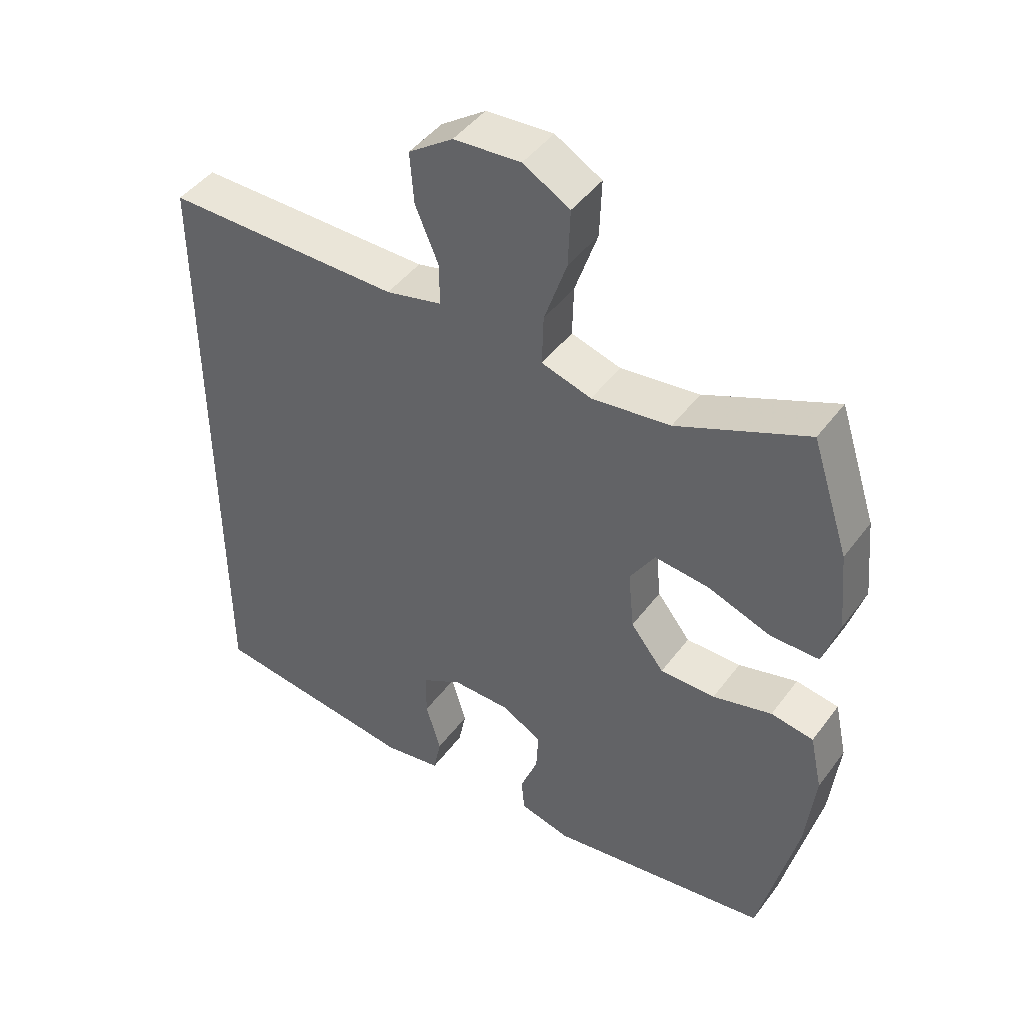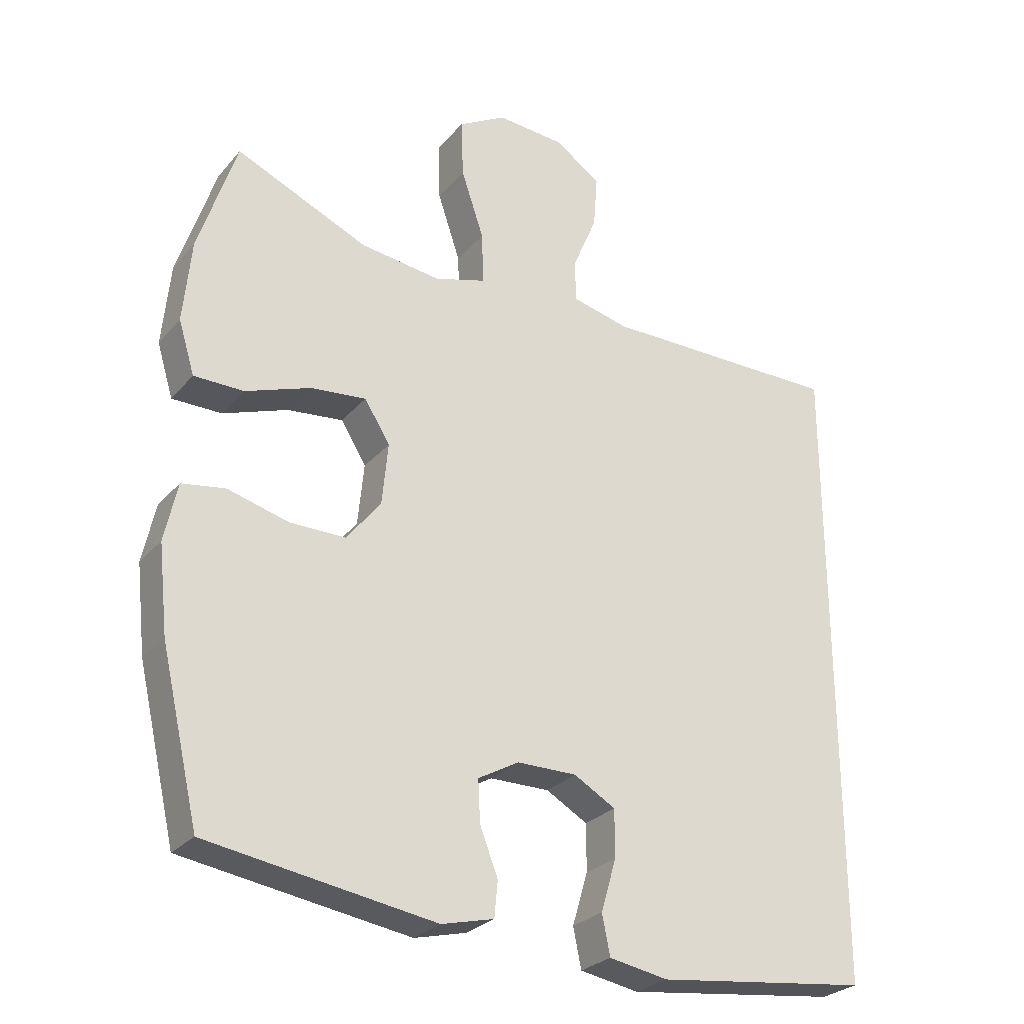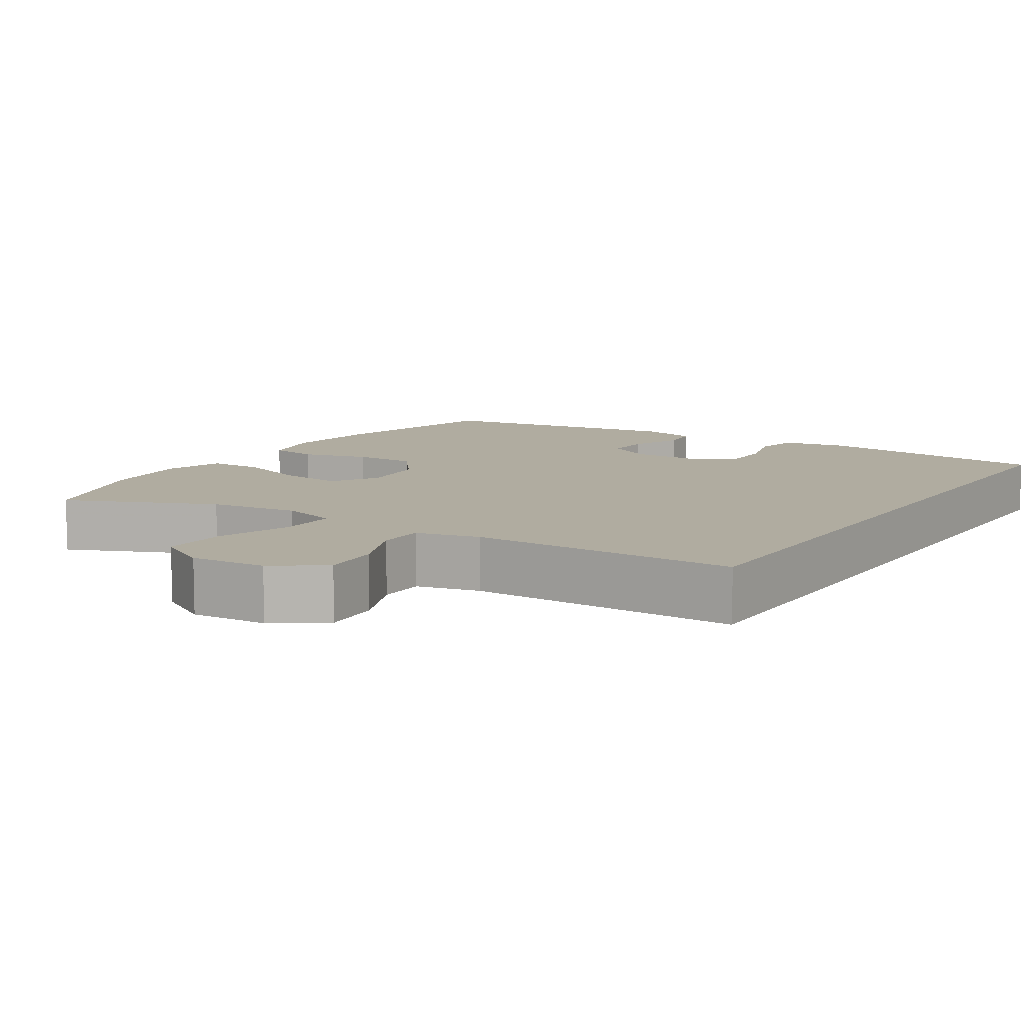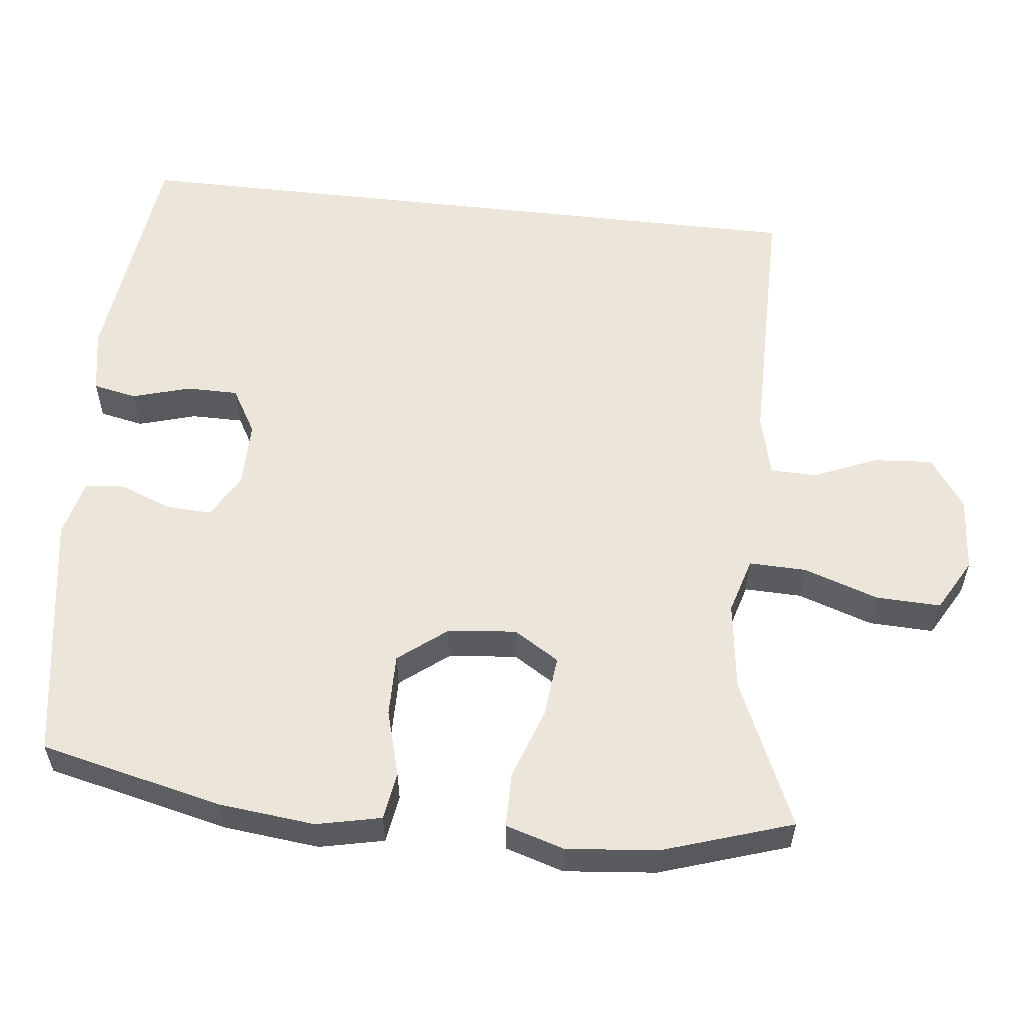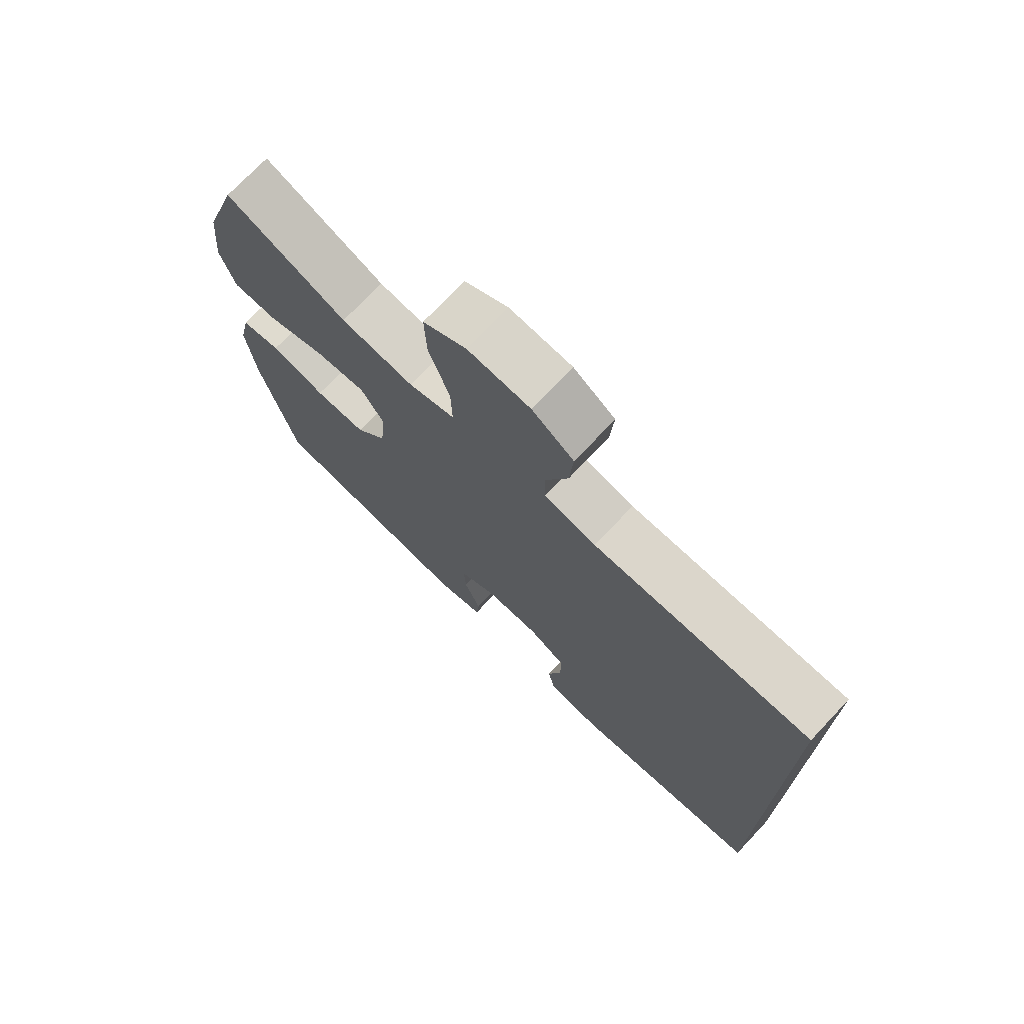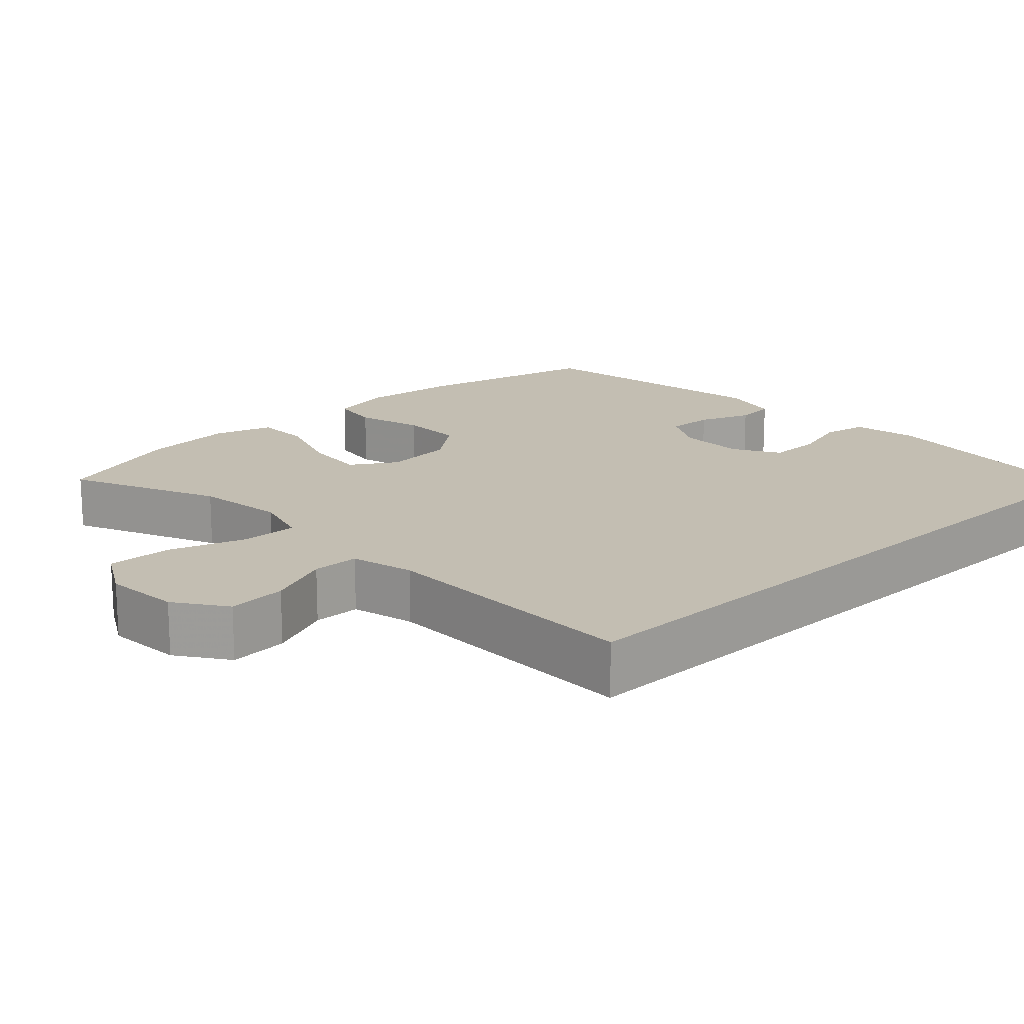
<metadata>
{"format":"obj","ext":"obj","renderer":"f3d","projection":"perspective","resolution":1024,"background":"white","views":[{"elev":45.6,"azim":-145.5,"up":"+Z"},{"elev":-27.1,"azim":-31.2,"up":"+Z"},{"elev":9.9,"azim":33.0,"up":"+Y"},{"elev":56.8,"azim":-83.5,"up":"+Y"},{"elev":73.4,"azim":43.4,"up":"+Z"},{"elev":17.3,"azim":46.8,"up":"+Y"}]}
</metadata>
<code>
v -0.5 0.07 -0.5
v -0.557 0.07 -0.254
v -0.571 0.07 -0.124
v -0.552 0.07 -0.037
v -0.487 0.07 -0.027
v -0.397 0.07 -0.052
v -0.313 0.07 -0.053
v -0.262 0.07 0.012
v -0.253 0.07 0.104
v -0.291 0.07 0.165
v -0.374 0.07 0.157
v -0.471 0.07 0.123
v -0.545 0.07 0.124
v -0.569 0.07 0.203
v -0.557 0.07 0.326
v -0.5 0.07 0.5
v -0.302 0.07 0.412
v -0.182 0.07 0.396
v -0.106 0.07 0.418
v -0.108 0.07 0.495
v -0.142 0.07 0.596
v -0.145 0.07 0.683
v -0.074 0.07 0.723
v 0.028 0.07 0.715
v 0.096 0.07 0.667
v 0.09 0.07 0.588
v 0.054 0.07 0.503
v 0.055 0.07 0.44
v 0.14 0.07 0.419
v 0.5 0.07 0.418
v 0.5 0.07 -0.537
v 0.181 0.07 -0.575
v 0.093 0.07 -0.559
v 0.081 0.07 -0.5
v 0.104 0.07 -0.422
v 0.104 0.07 -0.352
v 0.042 0.07 -0.316
v -0.047 0.07 -0.316
v -0.108 0.07 -0.35
v -0.105 0.07 -0.412
v -0.078 0.07 -0.482
v -0.083 0.07 -0.535
v -0.161 0.07 -0.554
v -0.5 0 -0.5
v -0.557 0 -0.254
v -0.571 0 -0.124
v -0.552 0 -0.037
v -0.487 0 -0.027
v -0.397 0 -0.052
v -0.313 0 -0.053
v -0.262 0 0.012
v -0.253 0 0.104
v -0.291 0 0.165
v -0.374 0 0.157
v -0.471 0 0.123
v -0.545 0 0.124
v -0.569 0 0.203
v -0.557 0 0.326
v -0.5 0 0.5
v -0.302 0 0.412
v -0.182 0 0.396
v -0.106 0 0.418
v -0.108 0 0.495
v -0.142 0 0.596
v -0.145 0 0.683
v -0.074 0 0.723
v 0.028 0 0.715
v 0.096 0 0.667
v 0.09 0 0.588
v 0.054 0 0.503
v 0.055 0 0.44
v 0.14 0 0.419
v 0.5 0 0.418
v 0.5 0 -0.537
v 0.181 0 -0.575
v 0.093 0 -0.559
v 0.081 0 -0.5
v 0.104 0 -0.422
v 0.104 0 -0.352
v 0.042 0 -0.316
v -0.047 0 -0.316
v -0.108 0 -0.35
v -0.105 0 -0.412
v -0.078 0 -0.482
v -0.083 0 -0.535
v -0.161 0 -0.554
f 4 5 6
f 3 4 6
f 2 3 6
f 1 2 6
f 43 1 6
f 42 43 6
f 41 42 6
f 40 41 6
f 39 40 6 7
f 38 39 7 8
f 37 38 8 9
f 36 37 9 10
f 33 34 35
f 32 33 35
f 31 32 35
f 30 31 35
f 29 30 35 36
f 28 29 36 10
f 25 26 27
f 24 25 27
f 23 24 27
f 22 23 27
f 21 22 27
f 20 21 27
f 19 20 27 28
f 28 10 11
f 19 28 11
f 18 19 11
f 15 16 17
f 14 15 17
f 13 14 17
f 12 13 17
f 11 12 17
f 11 17 18
f 49 48 47
f 49 47 46
f 49 46 45
f 49 45 44
f 49 44 86
f 49 86 85
f 49 85 84
f 49 84 83
f 50 49 83 82
f 51 50 82 81
f 52 51 81 80
f 53 52 80 79
f 78 77 76
f 78 76 75
f 78 75 74
f 78 74 73
f 79 78 73 72
f 53 79 72 71
f 70 69 68
f 70 68 67
f 70 67 66
f 70 66 65
f 70 65 64
f 70 64 63
f 71 70 63 62
f 54 53 71
f 54 71 62
f 54 62 61
f 60 59 58
f 60 58 57
f 60 57 56
f 60 56 55
f 60 55 54
f 61 60 54
f 1 44 45 2
f 2 45 46 3
f 3 46 47 4
f 4 47 48 5
f 5 48 49 6
f 6 49 50 7
f 7 50 51 8
f 8 51 52 9
f 9 52 53 10
f 10 53 54 11
f 11 54 55 12
f 12 55 56 13
f 13 56 57 14
f 14 57 58 15
f 15 58 59 16
f 16 59 60 17
f 17 60 61 18
f 18 61 62 19
f 19 62 63 20
f 20 63 64 21
f 21 64 65 22
f 22 65 66 23
f 23 66 67 24
f 24 67 68 25
f 25 68 69 26
f 26 69 70 27
f 27 70 71 28
f 28 71 72 29
f 29 72 73 30
f 30 73 74 31
f 31 74 75 32
f 32 75 76 33
f 33 76 77 34
f 34 77 78 35
f 35 78 79 36
f 36 79 80 37
f 37 80 81 38
f 38 81 82 39
f 39 82 83 40
f 40 83 84 41
f 41 84 85 42
f 42 85 86 43
f 43 86 44 1

</code>
